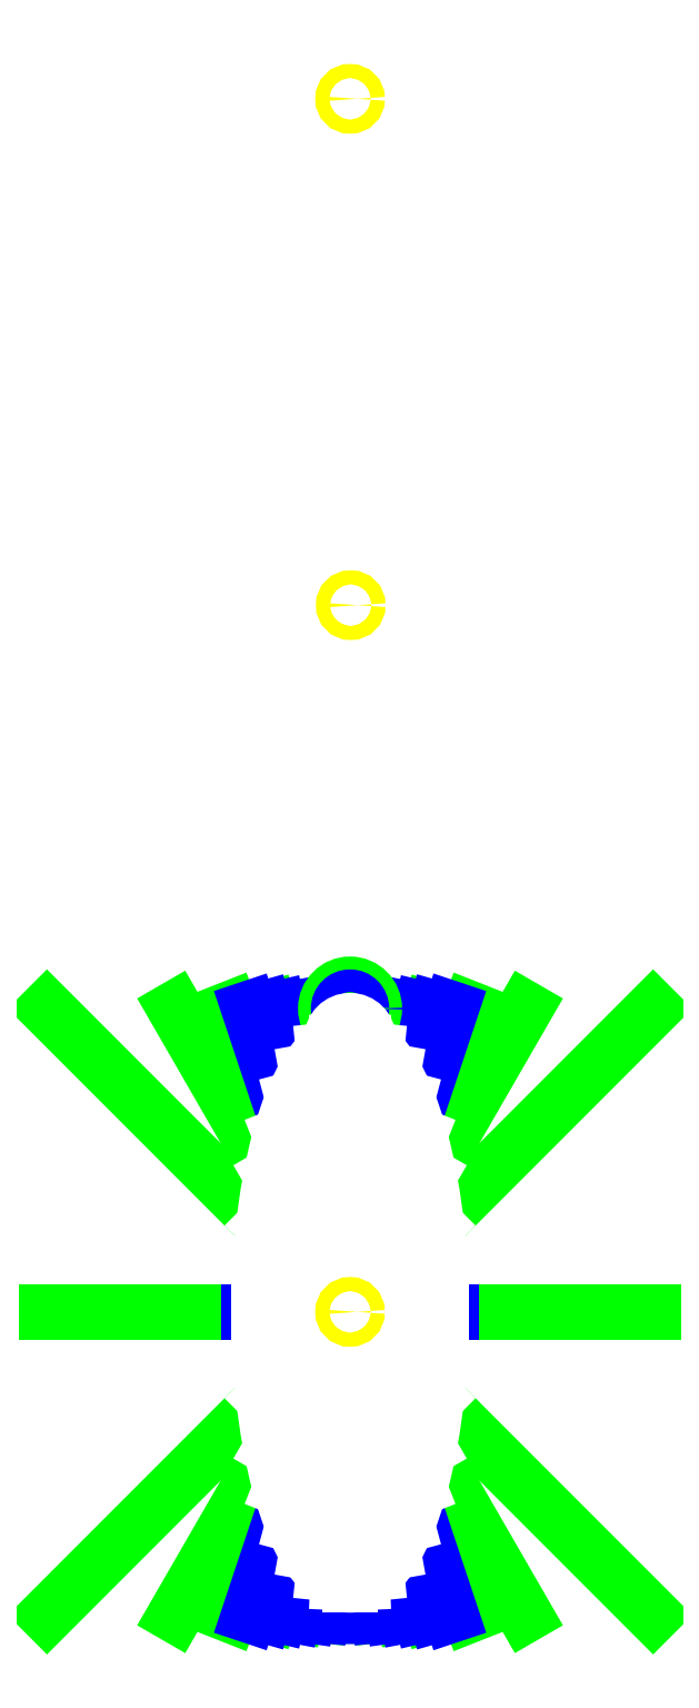
<metadata>
{"format":"dxf","ext":"dxf","renderer":"ezdxf+matplotlib","layout":"modelspace","background":"white","min_lineweight":24,"dpi":150}
</metadata>
<code>
0
SECTION
2
ENTITIES
0
LINE
8
0
10
-6.198e-05
20
0.0001114
11
10
21
0
0
DIMENSION
8
0
2
*D1
10
-2.097
20
0.4712
30
0
11
3.56
21
32.09
31
0
70
   34
71
    8
3
Standard
53
0
210
0
220
0
230
1
13
10
23
0
33
0
14
-6.198e-05
24
0.0001114
34
0
15
-6.2e-05
25
0.0001114
35
0
16
5
26
30
36
0
0
DIMENSION
8
0
2
*D2
10
-5.413
20
0.1732
30
0
11
0.6487
21
40.58
31
0
70
   34
71
    8
3
Standard
53
0
210
0
220
0
230
1
13
10
23
0
33
0
14
-6.198e-05
24
0.0001114
34
0
15
-6.2e-05
25
0.0001114
35
0
16
-22.85
26
31.24
36
0
0
DIMENSION
8
0
2
*D3
10
-4.568
20
1.725
30
0
11
9.822
21
53.8
31
0
70
   34
71
    8
3
Standard
53
0
210
0
220
0
230
1
13
10
23
0
33
0
14
-6.198e-05
24
0.0001114
34
0
15
-2.193e-05
25
9.722e-05
35
0
16
17.26
26
49.92
36
0
0
DIMENSION
8
0
2
*D4
10
2.165
20
-5.629
30
0
11
-8.422
21
-9.753
31
0
70
   34
71
    8
72
    0
3
Standard
53
0
210
0
220
0
230
1
13
-2.097
23
0.4712
33
0
14
-6.2e-05
24
0.0001114
34
0
15
-6.198e-05
25
0.0001114
35
0
16
-7.948
26
-12.44
36
0
0
DIMENSION
8
0
2
*D5
10
-6.429
20
-1.381
30
0
11
-37.12
21
-3.943
31
0
70
   34
71
    8
72
    0
3
Standard
53
0
210
0
220
0
230
1
13
10
23
0
33
0
14
-6.198e-05
24
0.0001114
34
0
15
-1.747e-05
25
0.0001065
35
0
16
-39
26
-4
36
0
0
LINE
8
fus_01_01
10
3.792e-15
20
0
11
30
21
-30
0
LINE
8
fus_01_01
10
3.792e-15
20
0
11
-30
21
-30
0
LINE
8
fus_01_01
10
3.792e-15
20
0
11
-30
21
30
0
LINE
8
fus_01_01
10
3.792e-15
20
0
11
-17.32
21
30
0
LINE
8
fus_01_01
10
3.792e-15
20
0
11
-11.81
21
30
0
LINE
8
fus_01_01
10
3.792e-15
20
0
11
-8.038
21
30
0
LINE
8
fus_01_01
10
3.792e-15
20
0
11
-5.395
21
30
0
LINE
8
fus_01_01
10
3.792e-15
20
0
11
-3.04
21
30
0
LINE
8
fus_01_01
10
3.792e-15
20
0
11
-1.338
21
30
0
LINE
8
fus_01_01
10
3.792e-15
20
0
11
8.449e-06
21
30
0
LINE
8
fus_01_01
10
3.792e-15
20
0
11
1.338
21
30
0
LINE
8
fus_01_01
10
3.792e-15
20
0
11
3.04
21
30
0
LINE
8
fus_01_01
10
3.792e-15
20
0
11
5.395
21
30
0
LINE
8
fus_01_01
10
3.792e-15
20
0
11
8.038
21
30
0
LINE
8
fus_01_01
10
3.792e-15
20
0
11
11.81
21
30
0
LINE
8
fus_01_01
10
3.792e-15
20
0
11
17.32
21
30
0
LINE
8
fus_01_01
10
3.792e-15
20
0
11
30
21
30
0
LINE
8
fus_01_01
10
3.792e-15
20
0
11
-17.32
21
-30
0
LINE
8
fus_01_01
10
3.792e-15
20
0
11
-11.81
21
-30
0
LINE
8
fus_01_01
10
3.792e-15
20
0
11
-8.038
21
-30
0
LINE
8
fus_01_01
10
3.792e-15
20
0
11
-5.395
21
-30
0
LINE
8
fus_01_01
10
3.792e-15
20
0
11
-1.338
21
-30
0
LINE
8
fus_01_01
10
3.792e-15
20
0
11
-3.04
21
-30
0
LINE
8
fus_01_01
10
3.792e-15
20
0
11
1.338
21
-30
0
LINE
8
fus_01_01
10
3.792e-15
20
0
11
-8.449e-06
21
-30
0
LINE
8
fus_01_01
10
3.792e-15
20
0
11
3.04
21
-30
0
LINE
8
fus_01_01
10
3.792e-15
20
0
11
5.395
21
-30
0
LINE
8
fus_01_01
10
3.792e-15
20
0
11
8.038
21
-30
0
LINE
8
fus_01_01
10
3.792e-15
20
0
11
11.81
21
-30
0
LINE
8
fus_01_01
10
3.792e-15
20
0
11
17.32
21
-30
0
LINE
8
fus_01_01
10
3.792e-15
20
0
11
30
21
-8.449e-06
0
LINE
8
fus_01_01
10
3.792e-15
20
0
11
-30
21
8.449e-06
0
LINE
8
fus_01_02
10
1.896e-15
20
0
11
10
21
-2.816e-06
0
LINE
8
fus_01_02
10
1.896e-15
20
0
11
-8.449e-06
21
-30
0
LINE
8
fus_01_02
10
1.896e-15
20
0
11
-10
21
2.816e-06
0
LINE
8
fus_01_02
10
1.896e-15
20
0
11
8.449e-06
21
30
0
LINE
8
fus_01_02
10
1.896e-15
20
0
11
10
21
30
0
LINE
8
fus_01_02
10
1.896e-15
20
0
11
1.58
21
30
0
LINE
8
fus_01_02
10
1.896e-15
20
0
11
2.934
21
30
0
LINE
8
fus_01_02
10
1.896e-15
20
0
11
4.299
21
30
0
LINE
8
fus_01_02
10
1.896e-15
20
0
11
5.682
21
30
0
LINE
8
fus_01_02
10
1.896e-15
20
0
11
7.089
21
30
0
LINE
8
fus_01_02
10
1.896e-15
20
0
11
8.526
21
30
0
LINE
8
fus_01_02
10
-1.896e-15
20
1.068e-21
11
-10
21
30
0
LINE
8
fus_01_02
10
-1.896e-15
20
1.068e-21
11
-1.58
21
30
0
LINE
8
fus_01_02
10
-1.896e-15
20
1.068e-21
11
-2.934
21
30
0
LINE
8
fus_01_02
10
-1.896e-15
20
1.068e-21
11
-4.299
21
30
0
LINE
8
fus_01_02
10
-1.896e-15
20
1.068e-21
11
-5.682
21
30
0
LINE
8
fus_01_02
10
-1.896e-15
20
1.068e-21
11
-7.089
21
30
0
LINE
8
fus_01_02
10
-1.896e-15
20
1.068e-21
11
-8.526
21
30
0
LINE
8
fus_01_02
10
1.656e-15
20
-3.855e-15
11
10
21
-30
0
LINE
8
fus_01_02
10
1.656e-15
20
-3.855e-15
11
1.58
21
-30
0
LINE
8
fus_01_02
10
1.656e-15
20
-3.855e-15
11
2.934
21
-30
0
LINE
8
fus_01_02
10
1.656e-15
20
-3.855e-15
11
4.299
21
-30
0
LINE
8
fus_01_02
10
1.656e-15
20
-3.855e-15
11
5.682
21
-30
0
LINE
8
fus_01_02
10
1.656e-15
20
-3.855e-15
11
7.089
21
-30
0
LINE
8
fus_01_02
10
1.656e-15
20
-3.855e-15
11
8.526
21
-30
0
LINE
8
fus_01_02
10
-1.656e-15
20
-3.855e-15
11
-10
21
-30
0
LINE
8
fus_01_02
10
-1.656e-15
20
-3.855e-15
11
-1.58
21
-30
0
LINE
8
fus_01_02
10
-1.656e-15
20
-3.855e-15
11
-2.934
21
-30
0
LINE
8
fus_01_02
10
-1.656e-15
20
-3.855e-15
11
-4.299
21
-30
0
LINE
8
fus_01_02
10
-1.656e-15
20
-3.855e-15
11
-5.682
21
-30
0
LINE
8
fus_01_02
10
-1.656e-15
20
-3.855e-15
11
-7.089
21
-30
0
LINE
8
fus_01_02
10
-1.656e-15
20
-3.855e-15
11
-8.526
21
-30
0
LINE
8
0
10
-30
20
30
11
30
21
30
0
LINE
8
0
10
30
20
30
11
30
21
-30
0
LINE
8
0
10
30
20
-30
11
-30
21
-30
0
LINE
8
0
10
-30
20
-30
11
-30
21
30
0
LINE
8
0
10
-10
20
30
11
10
21
30
0
LINE
8
0
10
10
20
30
11
10
21
-30
0
LINE
8
0
10
10
20
-30
11
-10
21
-30
0
LINE
8
0
10
-10
20
-30
11
-10
21
30
0
CIRCLE
8
fus_01_01
10
8.449e-06
20
30
40
2.4
0
CIRCLE
8
fus_01_02
10
8.449e-06
20
30
40
1.123
0
LINE
8
fus_01_00
10
1.896e-15
20
0
11
7.604e-06
21
27
0
LINE
8
fus_01_00
10
1.896e-15
20
0
11
8.538
21
8.538
0
LINE
8
fus_01_00
10
1.896e-15
20
0
11
7.794
21
13.5
0
LINE
8
fus_01_00
10
1.896e-15
20
0
11
5.639
21
21.04
0
CIRCLE
8
fus_01_00
10
7.605e-06
20
27
40
1.8
0
ELLIPSE
8
fus_01_00
10
1.896e-15
20
-6.488e-12
30
0
11
5.58e-05
21
27
31
0
40
0.3333
41
0
42
6.283
0
LINE
8
fus_01_00
10
1.896e-15
20
0
11
9
21
-2.535e-06
0
LINE
8
fus_01_00
10
1.896e-15
20
0
11
4.273
21
23.76
0
LINE
8
fus_01_00
10
1.896e-15
20
0
11
2.618
21
25.83
0
LINE
8
fus_01_00
10
1.896e-15
20
0
11
1.193
21
26.76
0
LINE
8
fus_01_00
10
1.896e-15
20
0
11
6.869
21
17.44
0
LINE
8
fus_01_00
10
1.896e-15
20
0
11
8.538
21
-8.538
0
LINE
8
fus_01_00
10
1.896e-15
20
0
11
7.794
21
-13.5
0
LINE
8
fus_01_00
10
1.896e-15
20
0
11
5.639
21
-21.04
0
LINE
8
fus_01_00
10
1.896e-15
20
0
11
4.273
21
-23.76
0
LINE
8
fus_01_00
10
1.896e-15
20
0
11
2.618
21
-25.83
0
LINE
8
fus_01_00
10
1.896e-15
20
0
11
1.193
21
-26.76
0
LINE
8
fus_01_00
10
1.896e-15
20
0
11
6.869
21
-17.44
0
LINE
8
fus_01_00
10
1.896e-15
20
0
11
-7.604e-06
21
-27
0
LINE
8
fus_01_00
10
1.896e-15
20
0
11
-8.538
21
8.538
0
LINE
8
fus_01_00
10
1.896e-15
20
0
11
-7.794
21
13.5
0
LINE
8
fus_01_00
10
1.896e-15
20
0
11
-5.639
21
21.04
0
LINE
8
fus_01_00
10
1.896e-15
20
0
11
-9
21
2.535e-06
0
LINE
8
fus_01_00
10
1.896e-15
20
0
11
-4.273
21
23.76
0
LINE
8
fus_01_00
10
1.896e-15
20
0
11
-2.618
21
25.83
0
LINE
8
fus_01_00
10
1.896e-15
20
0
11
-1.193
21
26.76
0
LINE
8
fus_01_00
10
1.896e-15
20
0
11
-6.869
21
17.44
0
LINE
8
fus_01_00
10
1.896e-15
20
0
11
-8.538
21
-8.538
0
LINE
8
fus_01_00
10
1.896e-15
20
0
11
-7.794
21
-13.5
0
LINE
8
fus_01_00
10
1.896e-15
20
0
11
-5.639
21
-21.04
0
LINE
8
fus_01_00
10
1.896e-15
20
0
11
-4.273
21
-23.76
0
LINE
8
fus_01_00
10
1.896e-15
20
0
11
-2.618
21
-25.83
0
LINE
8
fus_01_00
10
1.896e-15
20
0
11
-1.193
21
-26.76
0
LINE
8
fus_01_00
10
1.896e-15
20
0
11
-6.869
21
-17.44
0
CIRCLE
8
fus_01_spin
10
8.161e-05
20
0.0001672
40
0.6944
0
CIRCLE
8
fus_01_spin
10
0
20
120
40
0.6944
0
CIRCLE
8
fus_01_spin
10
0.06528
20
69.91
40
0.6944
0
ENDSEC
0
EOF

</code>
